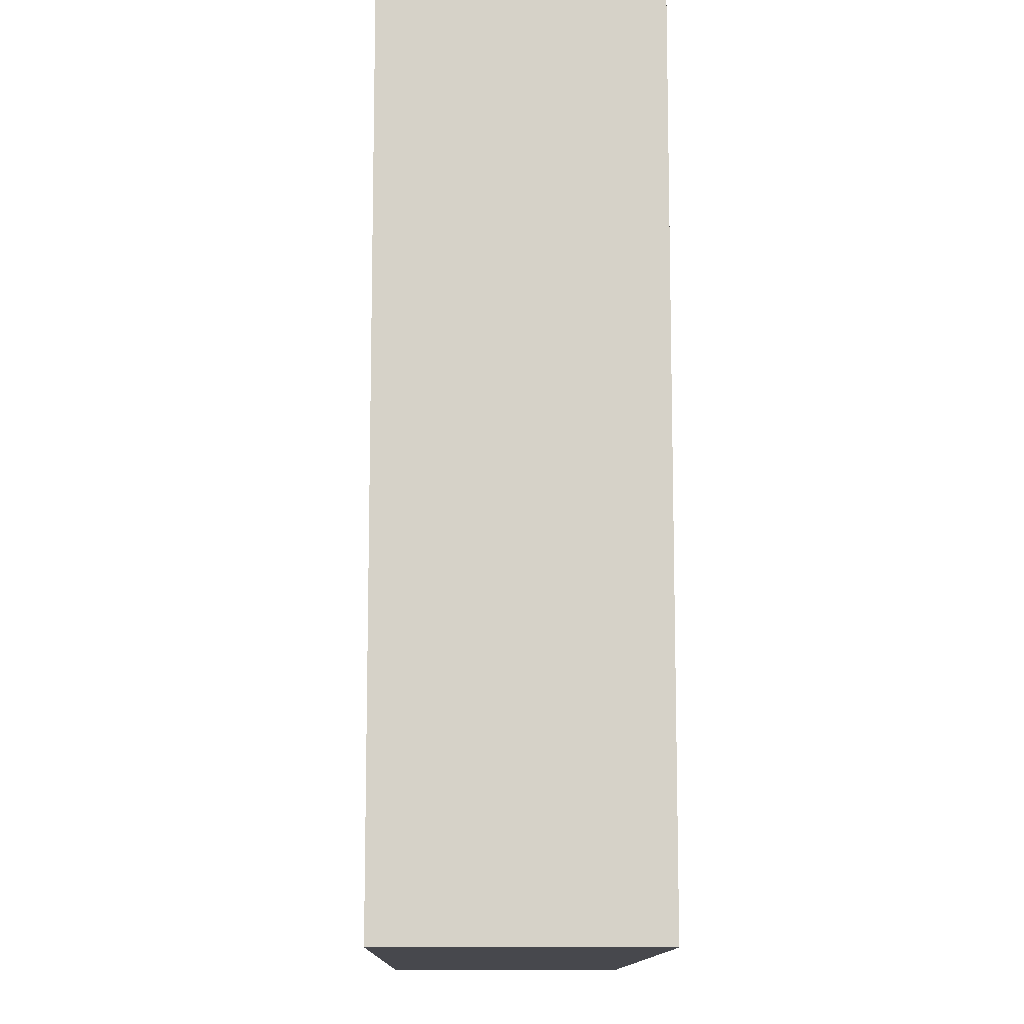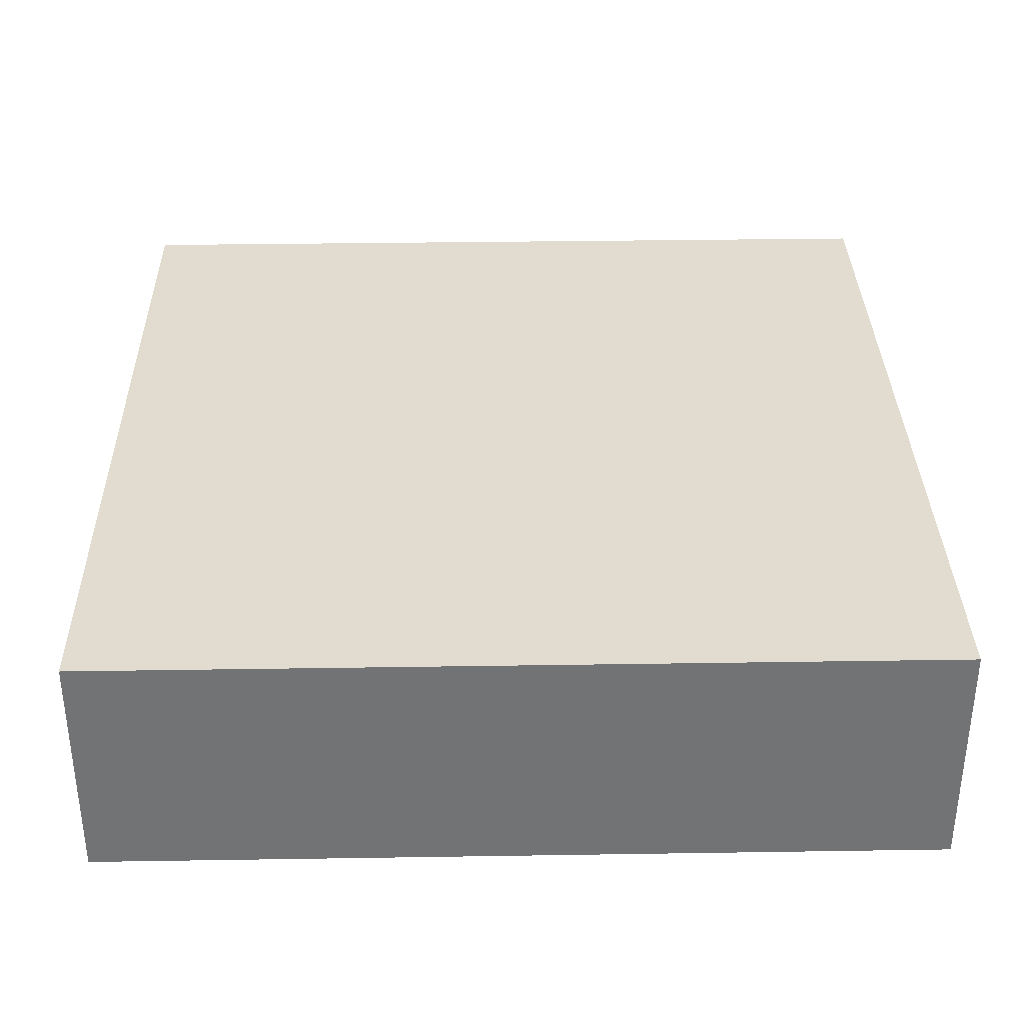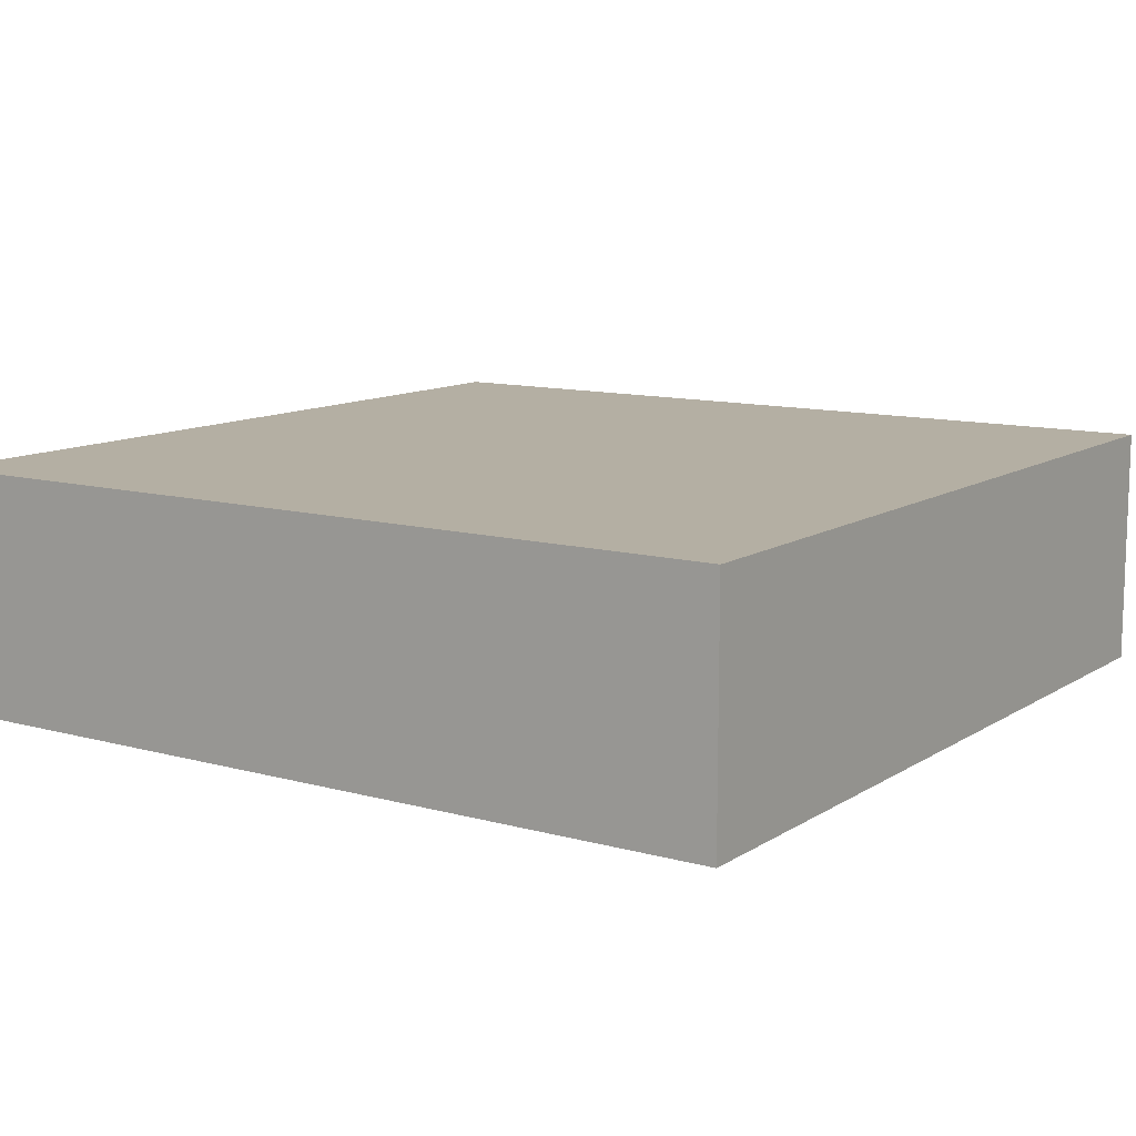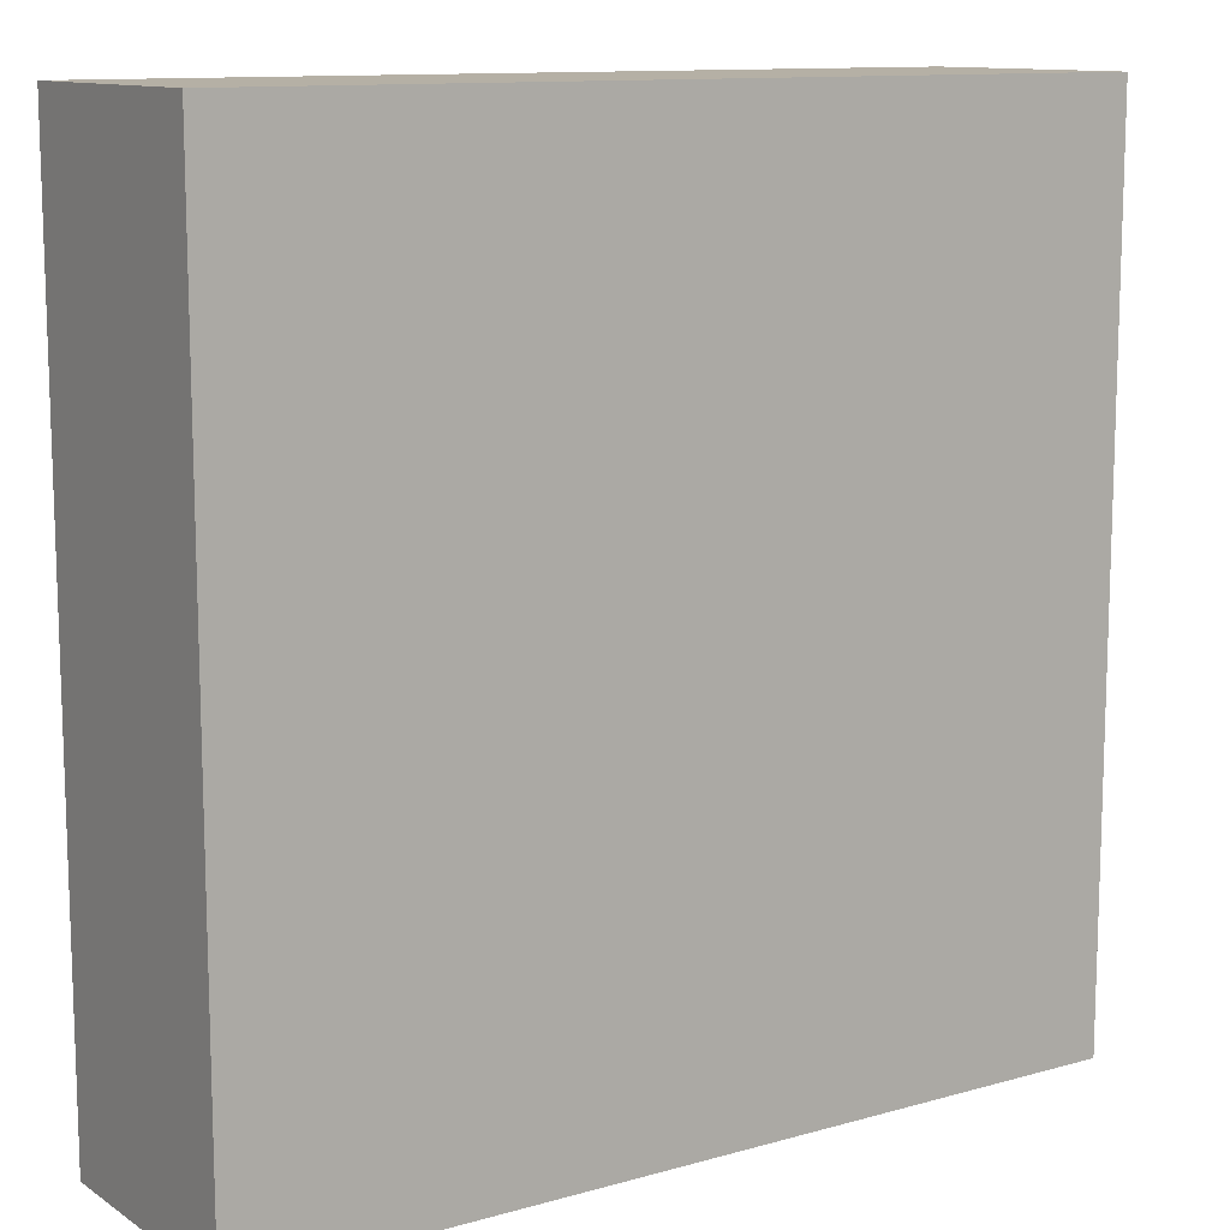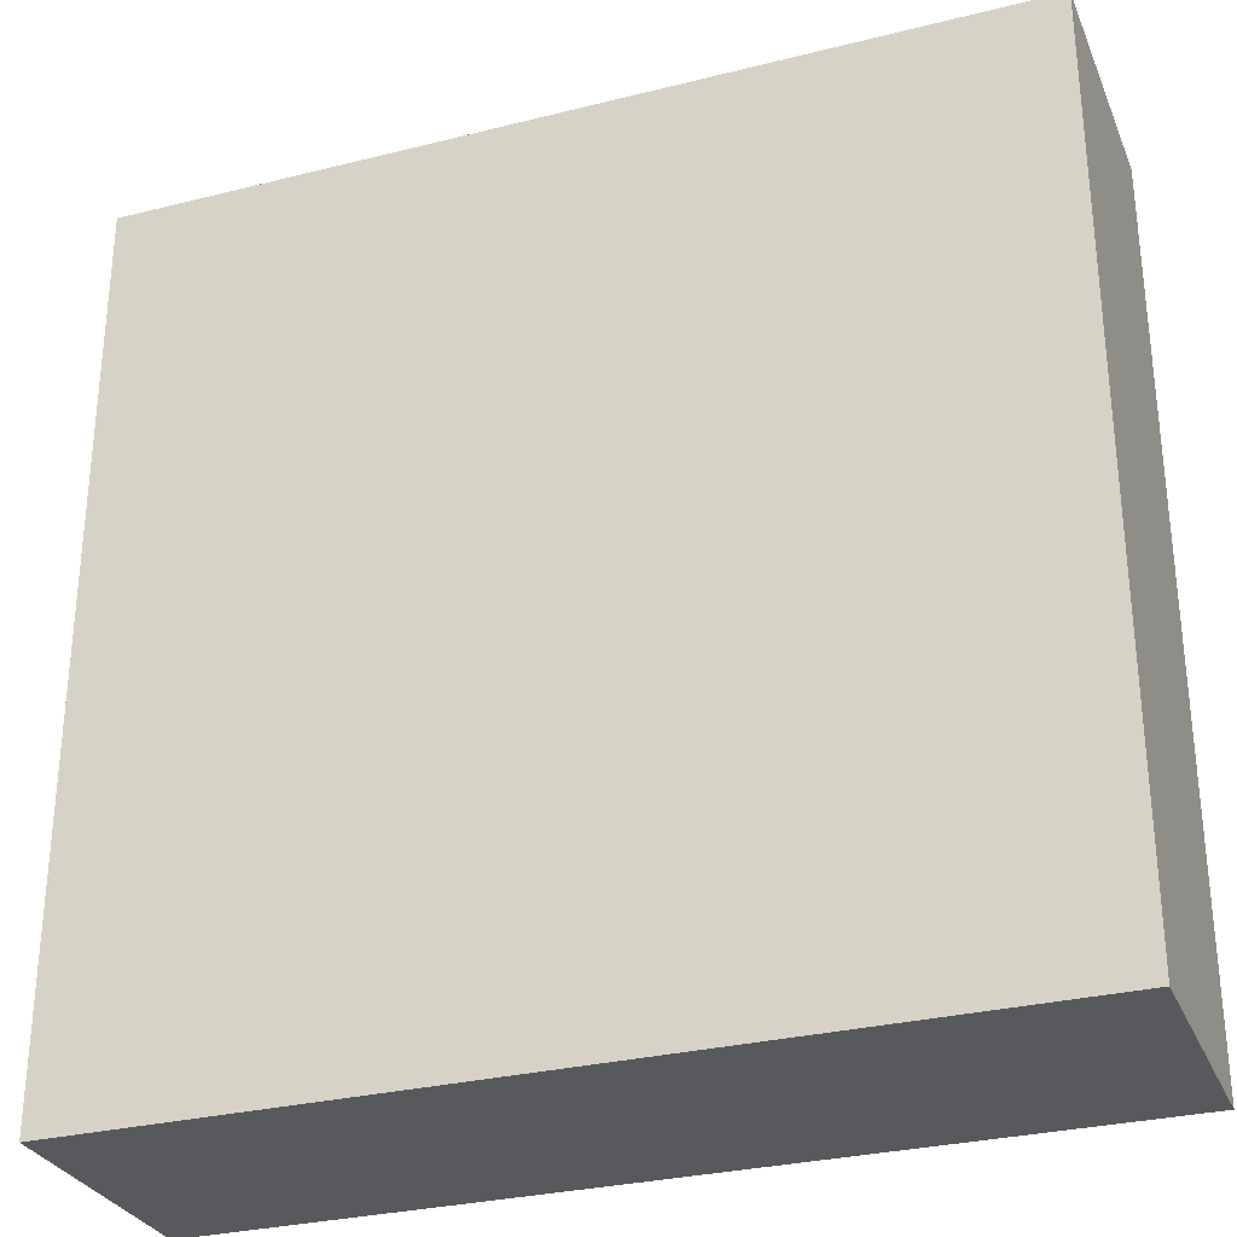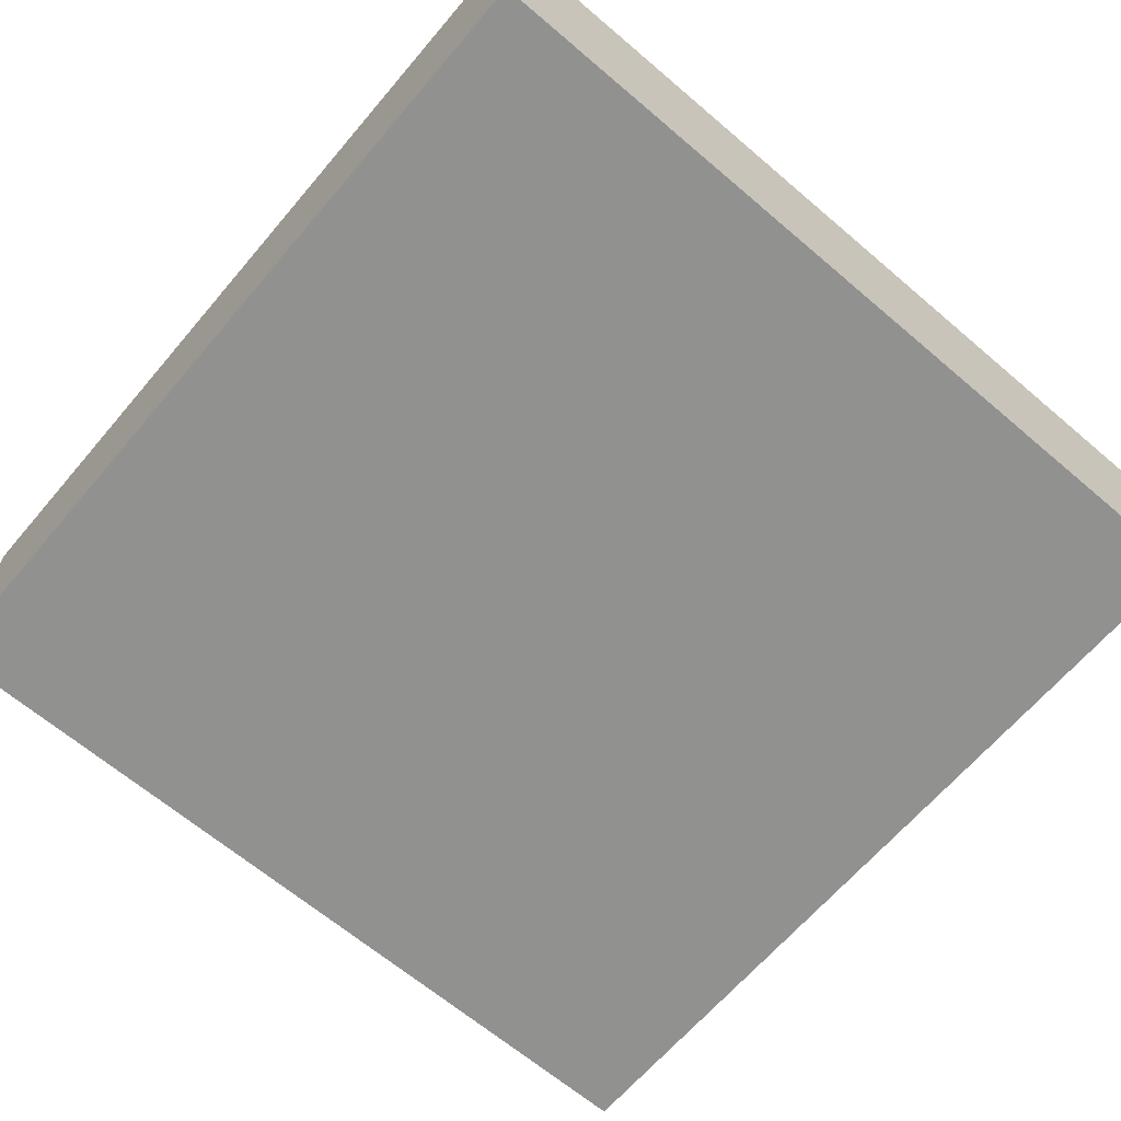
<metadata>
{"format":"obj","ext":"obj","renderer":"f3d","projection":"perspective","resolution":1024,"background":"white","views":[{"elev":-11.7,"azim":89.0,"up":"+Z"},{"elev":34.4,"azim":-1.2,"up":"+Y"},{"elev":11.2,"azim":-56.0,"up":"+Y"},{"elev":11.7,"azim":146.0,"up":"+Z"},{"elev":-30.0,"azim":-159.9,"up":"+Z"},{"elev":-65.9,"azim":49.5,"up":"+Y"}]}
</metadata>
<code>
o
v 21.9 0 30.7
v 25.1 0 30.7
v 21.9 0.8 30.7
v 25.1 0.8 30.7
v 21.9 0.9 30.7
v 25.1 0.9 30.7
v 21.9 0 33.9
v 25.1 0 33.9
v 21.9 0.8 33.9
v 25.1 0.8 33.9
v 21.9 0.9 33.9
v 25.1 0.9 33.9
v 21.9 0 30.7
v 21.9 0.8 30.7
v 21.9 0.9 30.7
v 21.9 0 33.9
v 21.9 0.8 33.9
v 21.9 0.9 33.9
v 25.1 0 30.7
v 25.1 0.8 30.7
v 25.1 0.9 30.7
v 25.1 0 33.9
v 25.1 0.8 33.9
v 25.1 0.9 33.9
v 21.9 0 30.7
v 21.9 0 33.9
v 25.1 0 30.7
v 25.1 0 33.9
v 21.9 0.9 30.7
v 21.9 0.9 33.9
v 25.1 0.9 30.7
v 25.1 0.9 33.9
f 3 2 1
f 4 2 3
f 5 4 3
f 6 4 5
f 7 8 9
f 9 8 10
f 9 10 11
f 11 10 12
f 16 14 13
f 17 15 14
f 17 14 16
f 18 15 17
f 19 20 22
f 20 21 23
f 22 20 23
f 23 21 24
f 27 26 25
f 28 26 27
f 29 30 31
f 31 30 32

</code>
